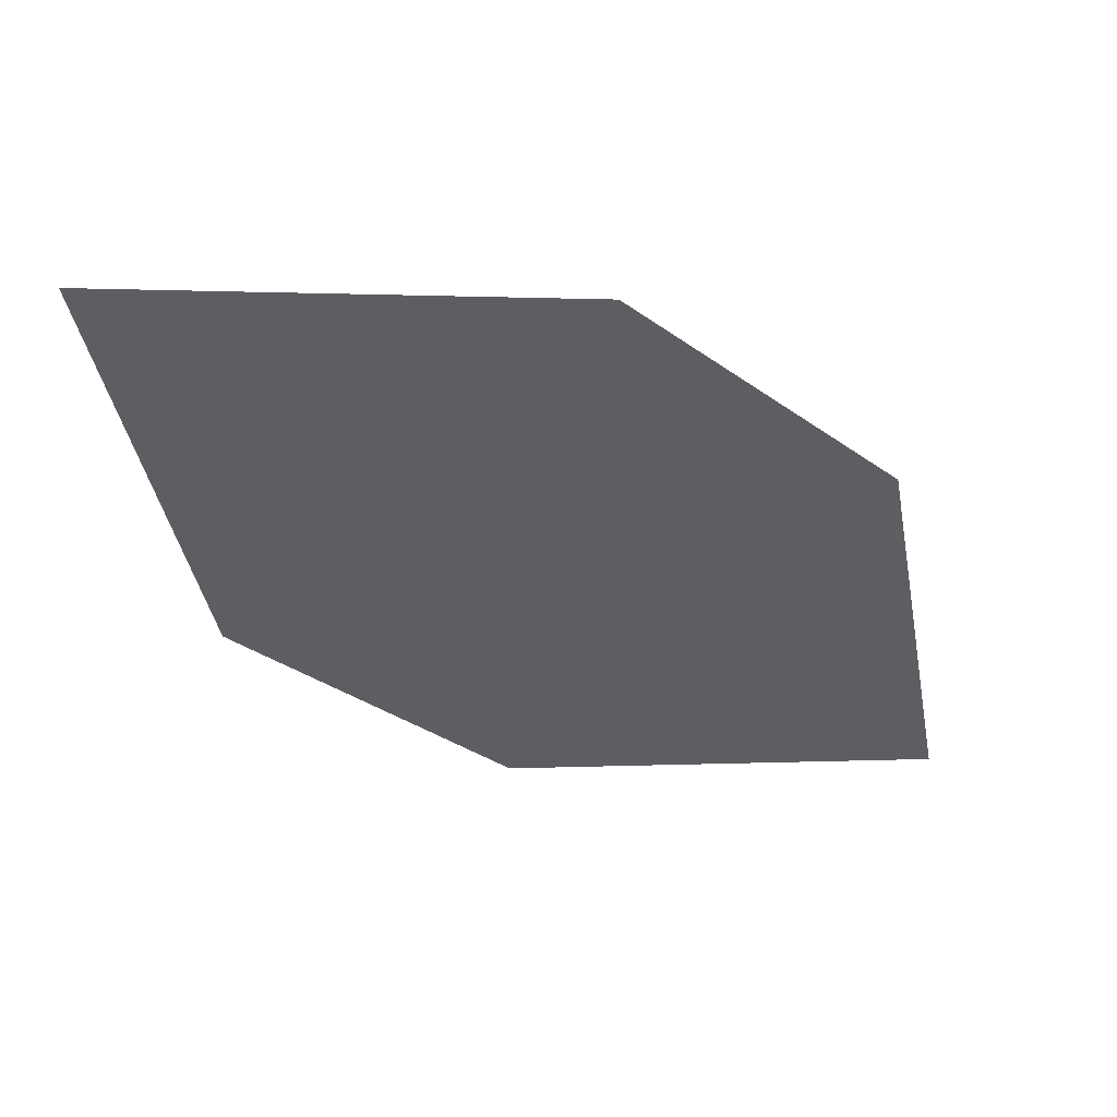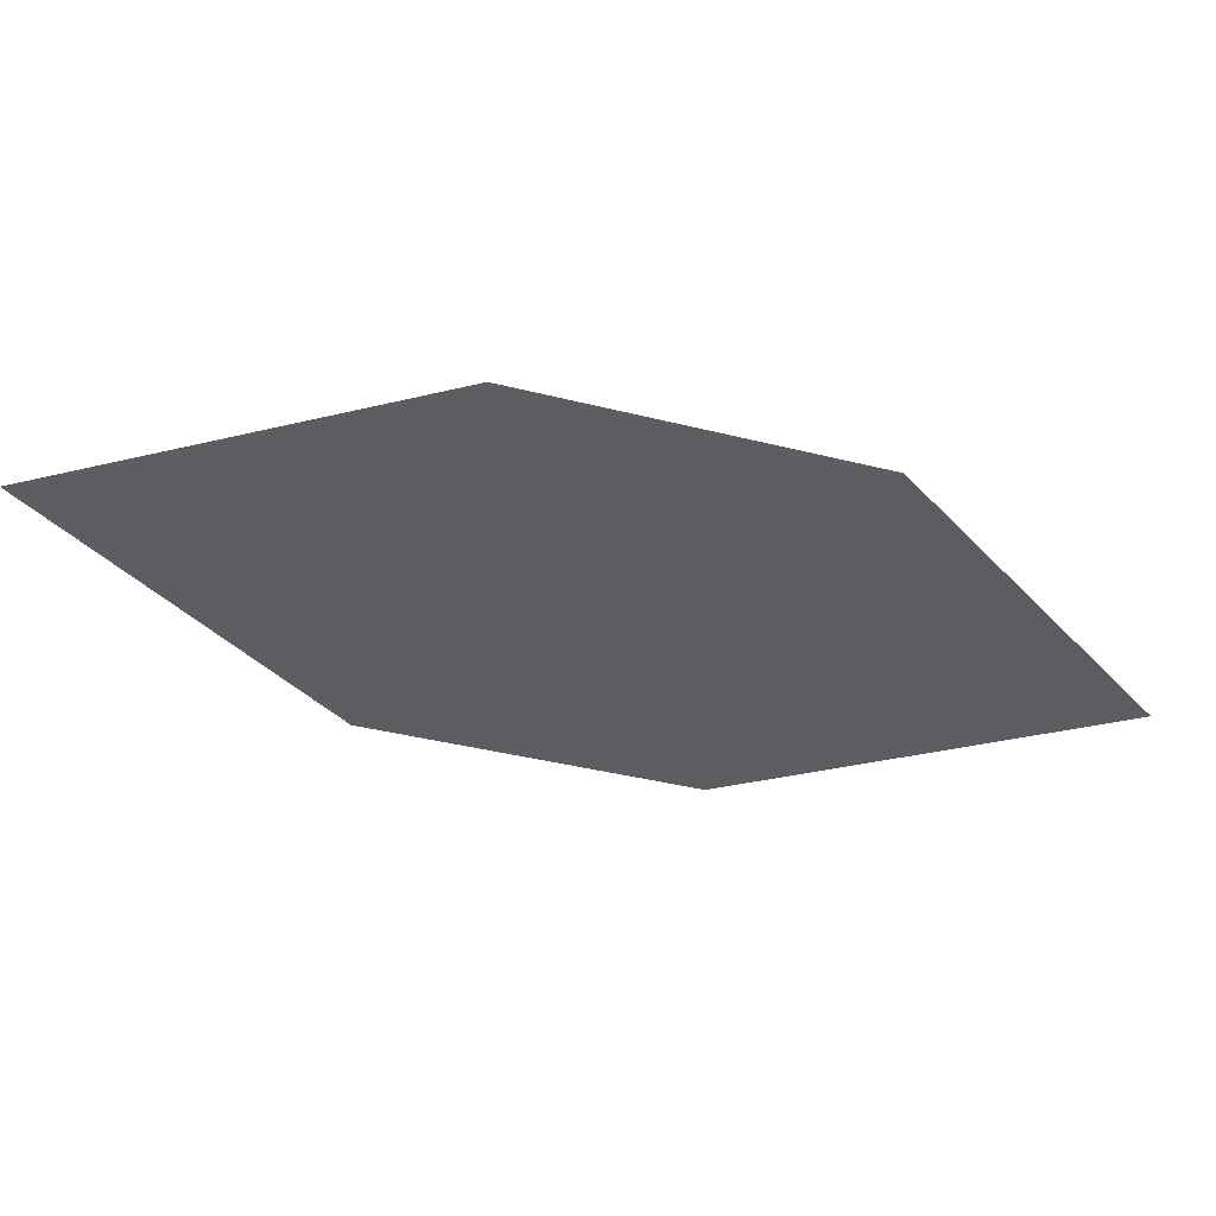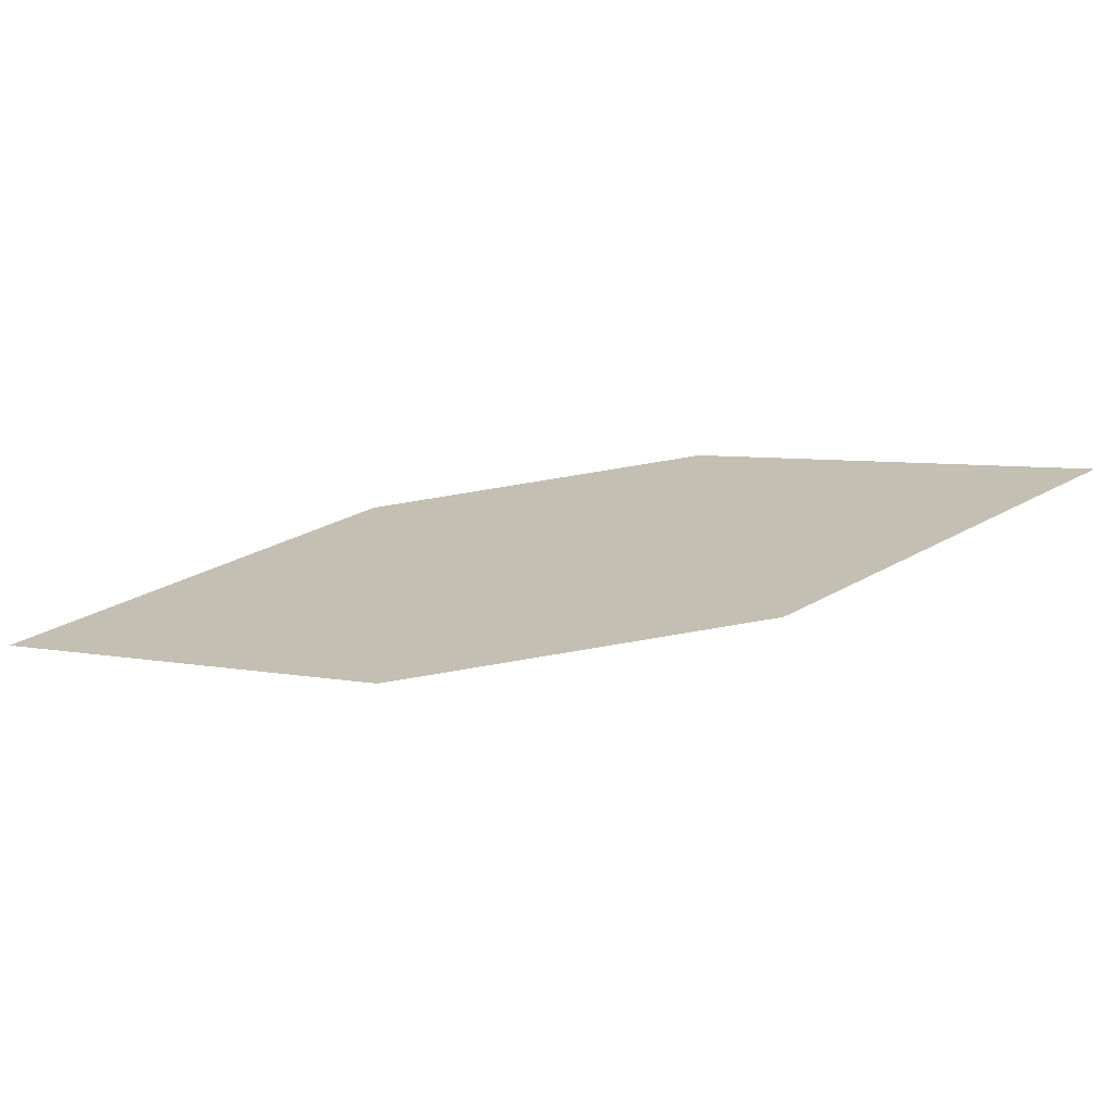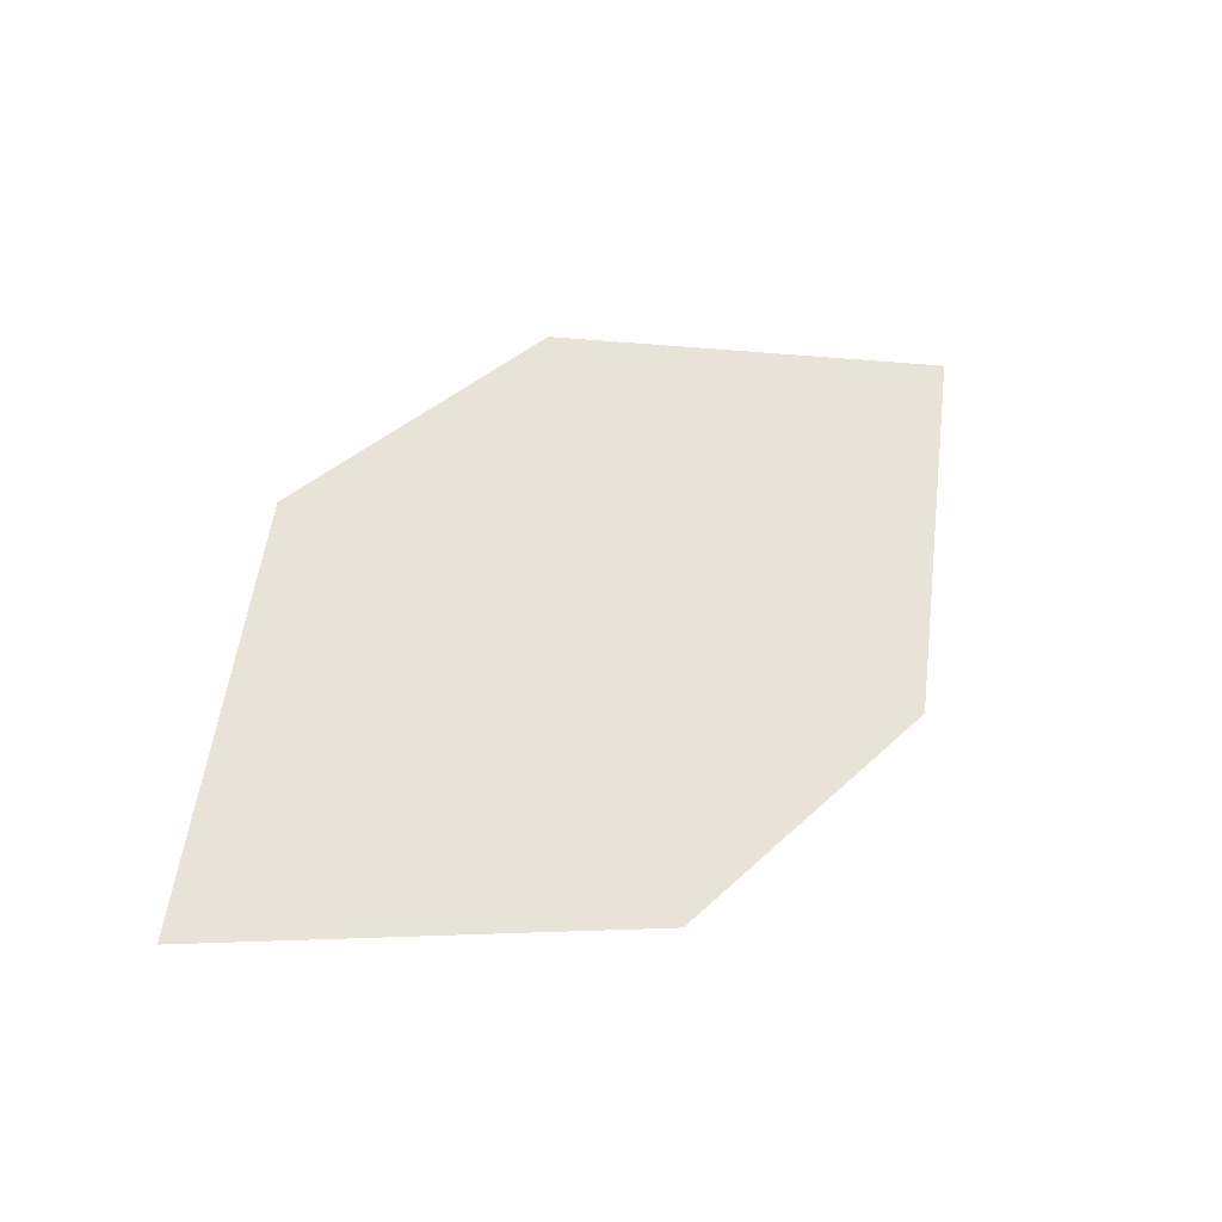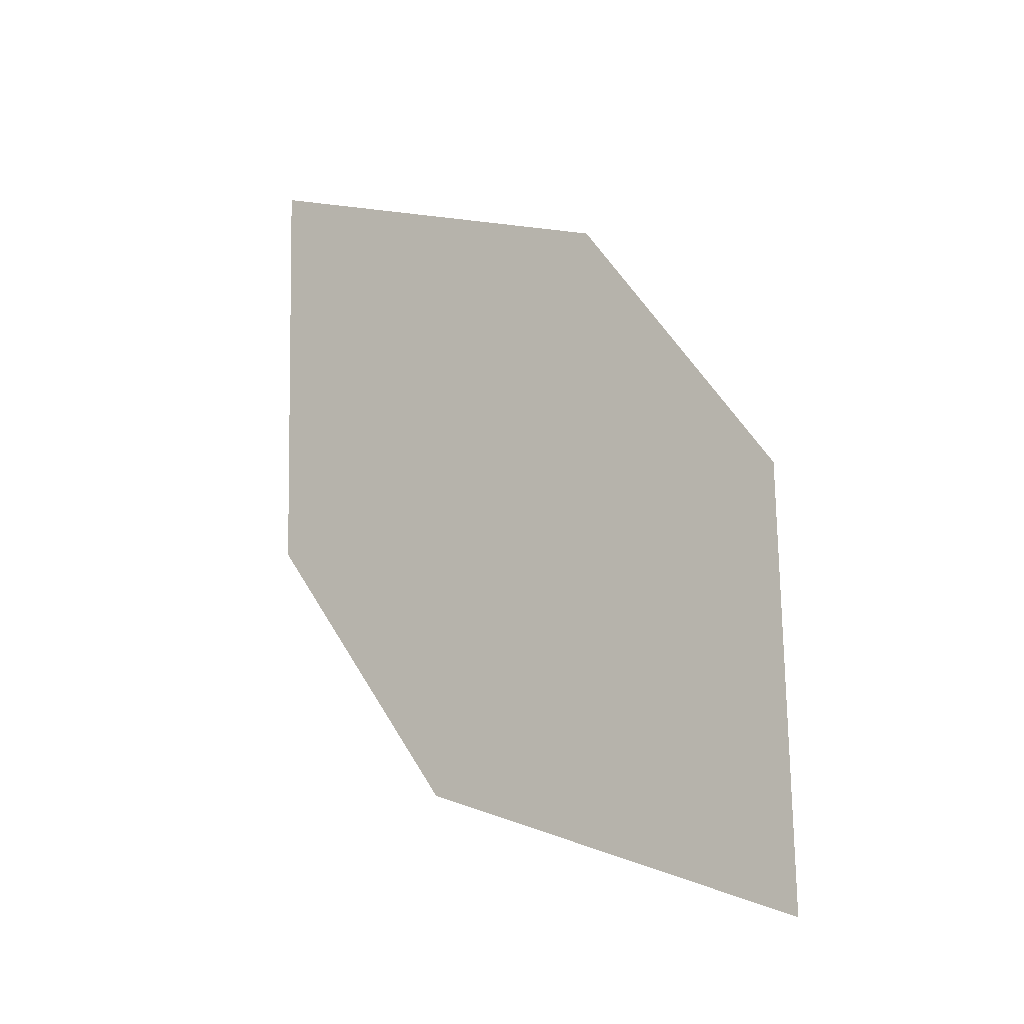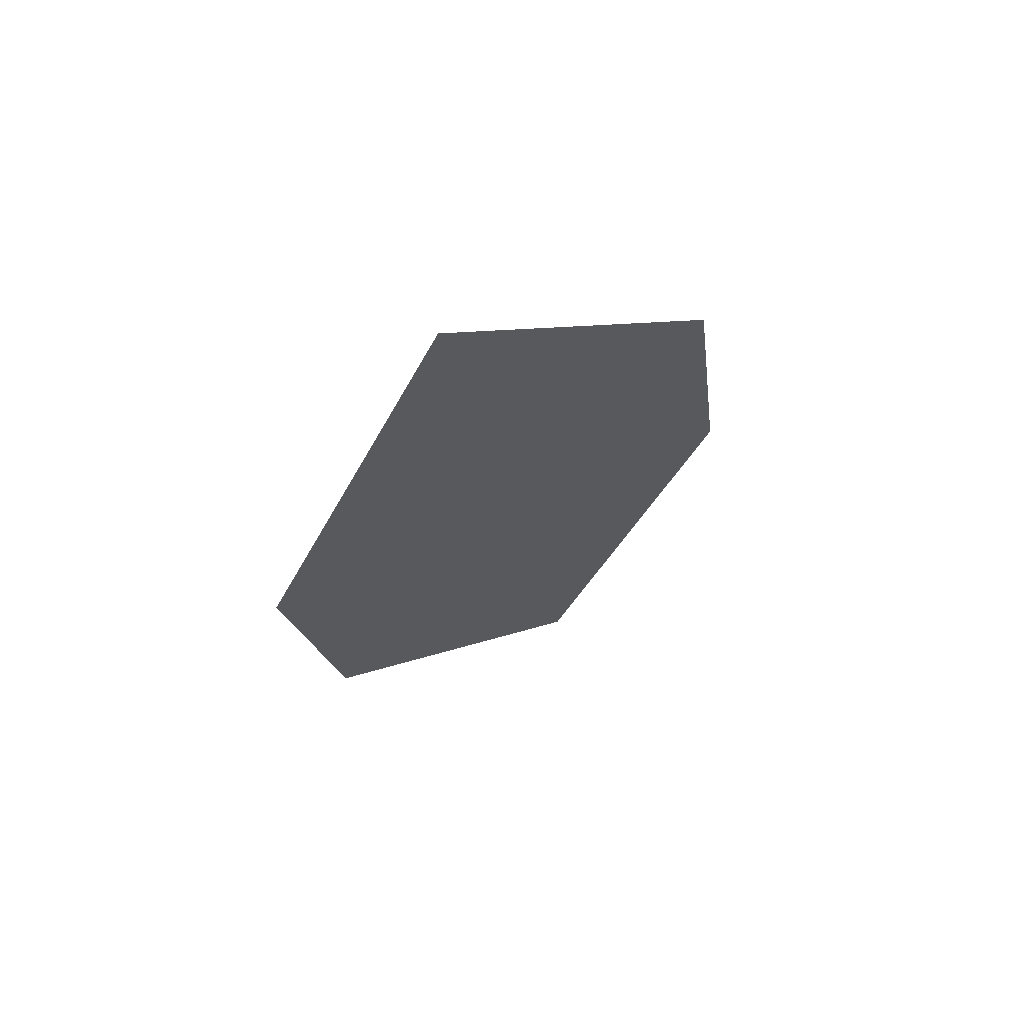
<metadata>
{"format":"obj","ext":"obj","renderer":"f3d","projection":"perspective","resolution":1024,"background":"white","views":[{"elev":27.2,"azim":-38.6,"up":"+Y"},{"elev":-73.4,"azim":-52.9,"up":"+Z"},{"elev":-15.5,"azim":-37.8,"up":"+Z"},{"elev":25.1,"azim":-88.2,"up":"+Z"},{"elev":64.0,"azim":21.7,"up":"+Z"},{"elev":-6.2,"azim":58.1,"up":"+Z"}]}
</metadata>
<code>
o leaves.086
v 0.2385 0.1373 1.048
v 0.2592 0.08797 1.038
v 0.3418 0.05549 1.07
v 0.2866 0.132 1.073
v 0.321 0.1048 1.081
v 0.2936 0.06072 1.045
f 1 2 6 3
f 1 3 5 4

</code>
